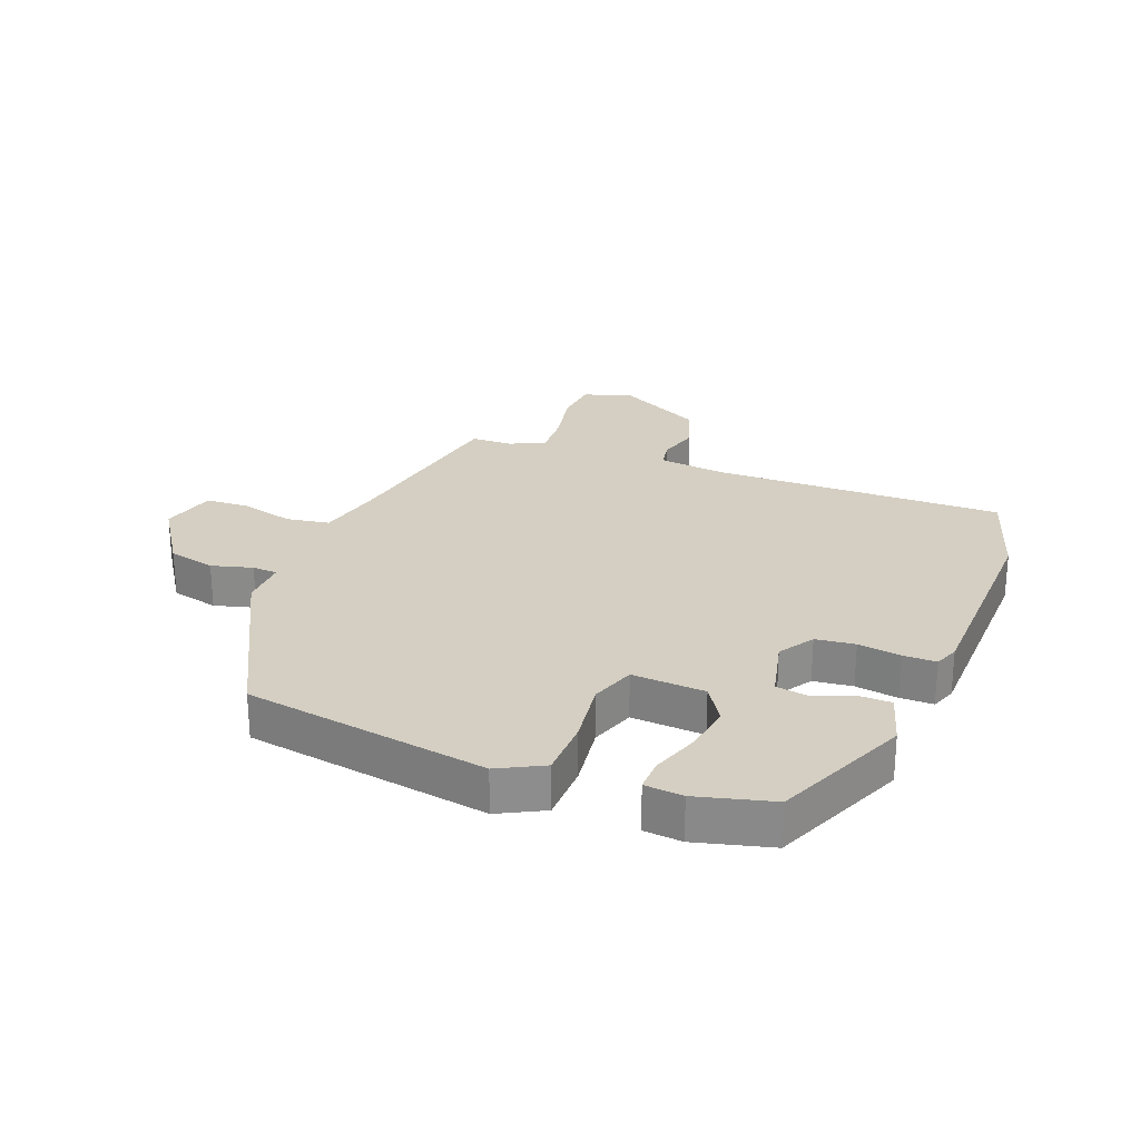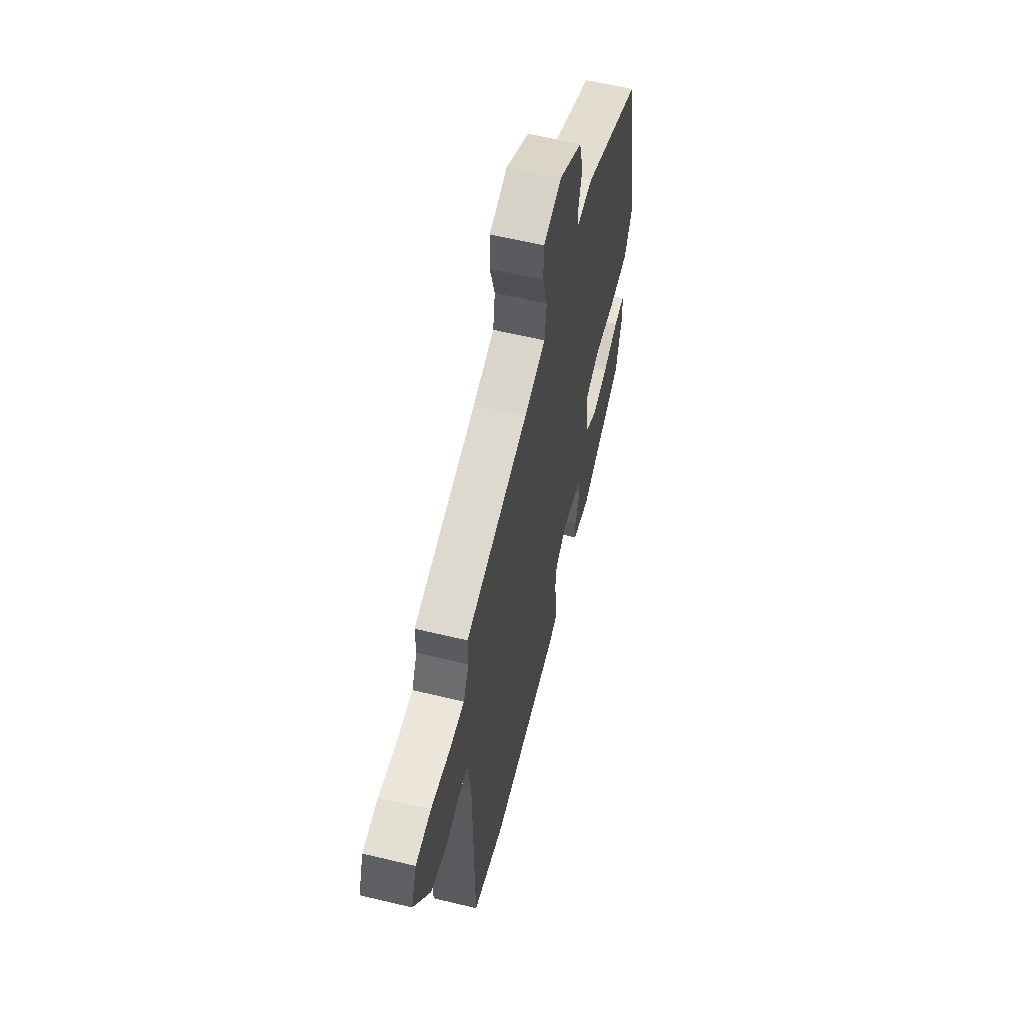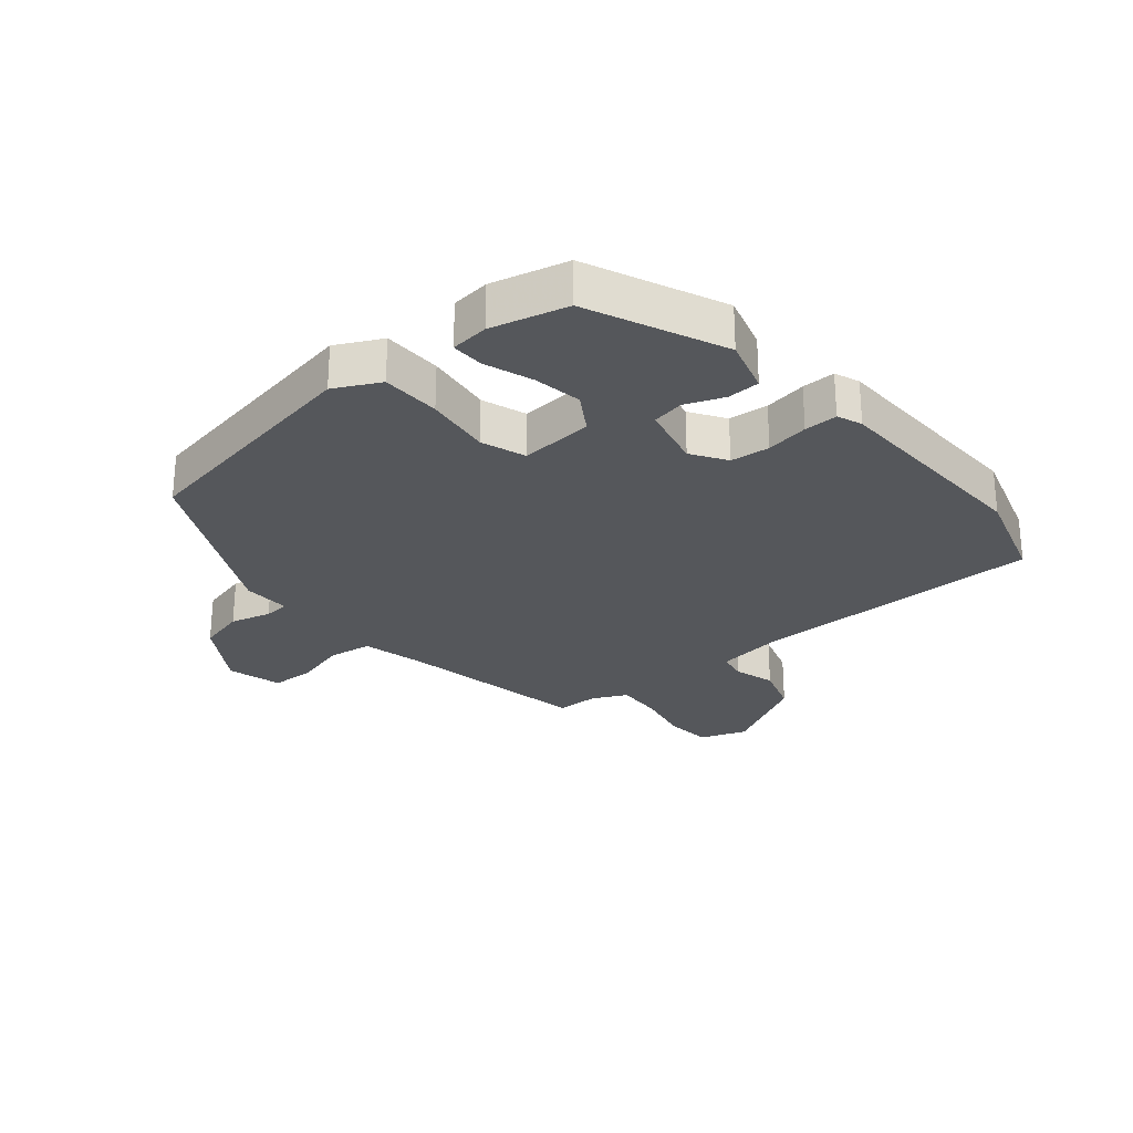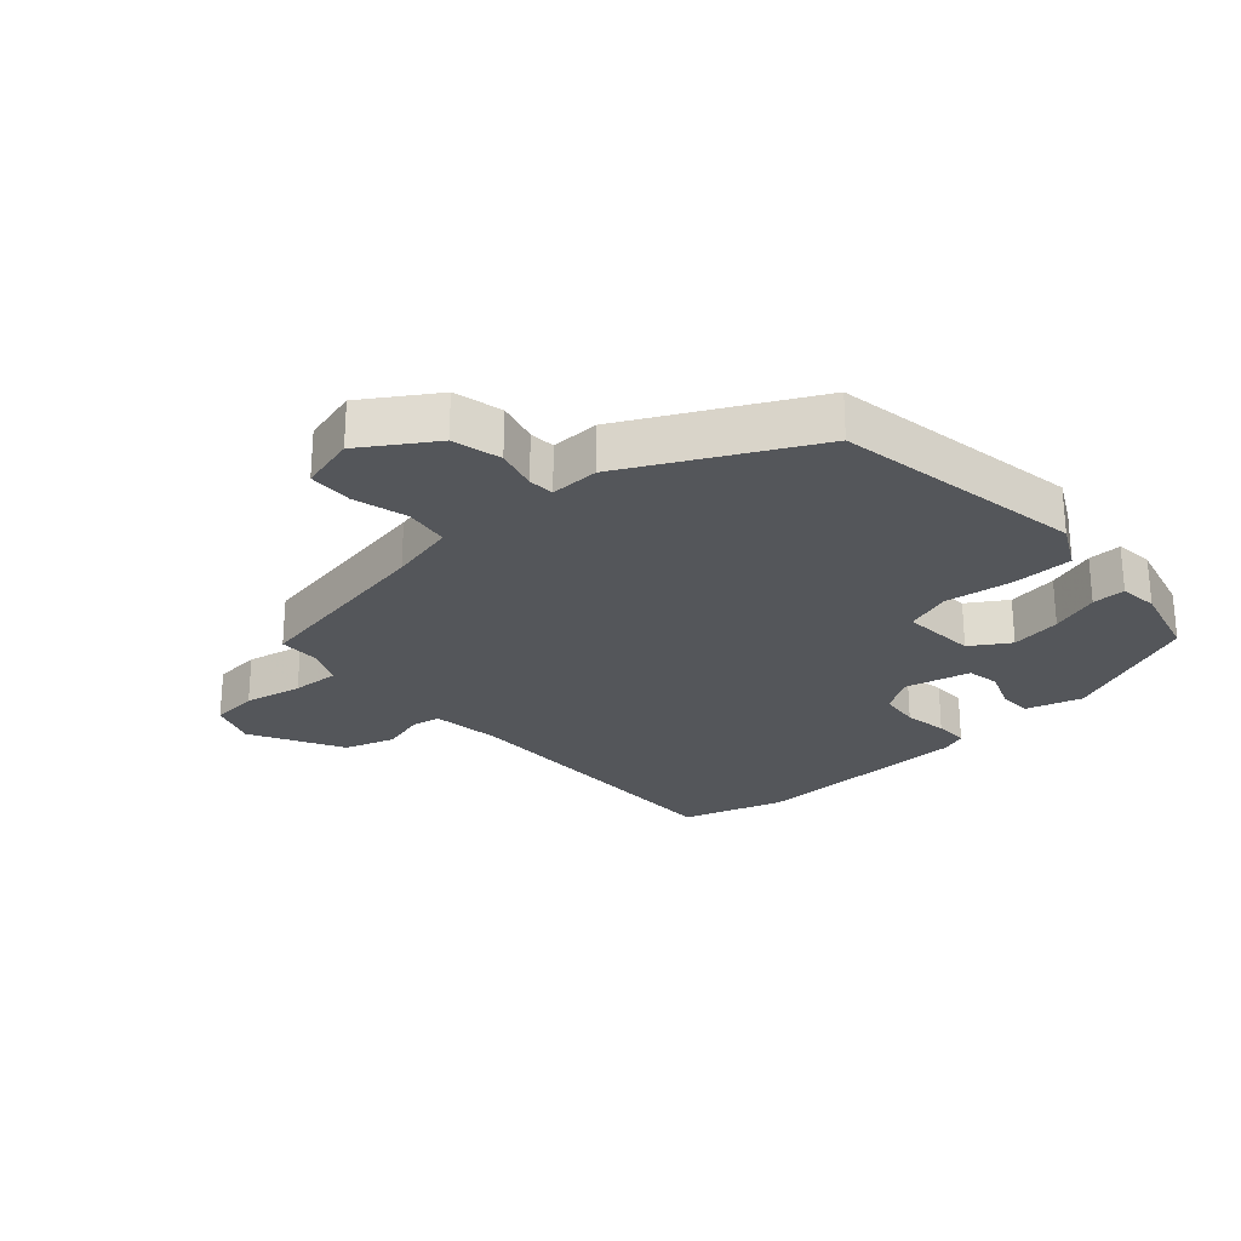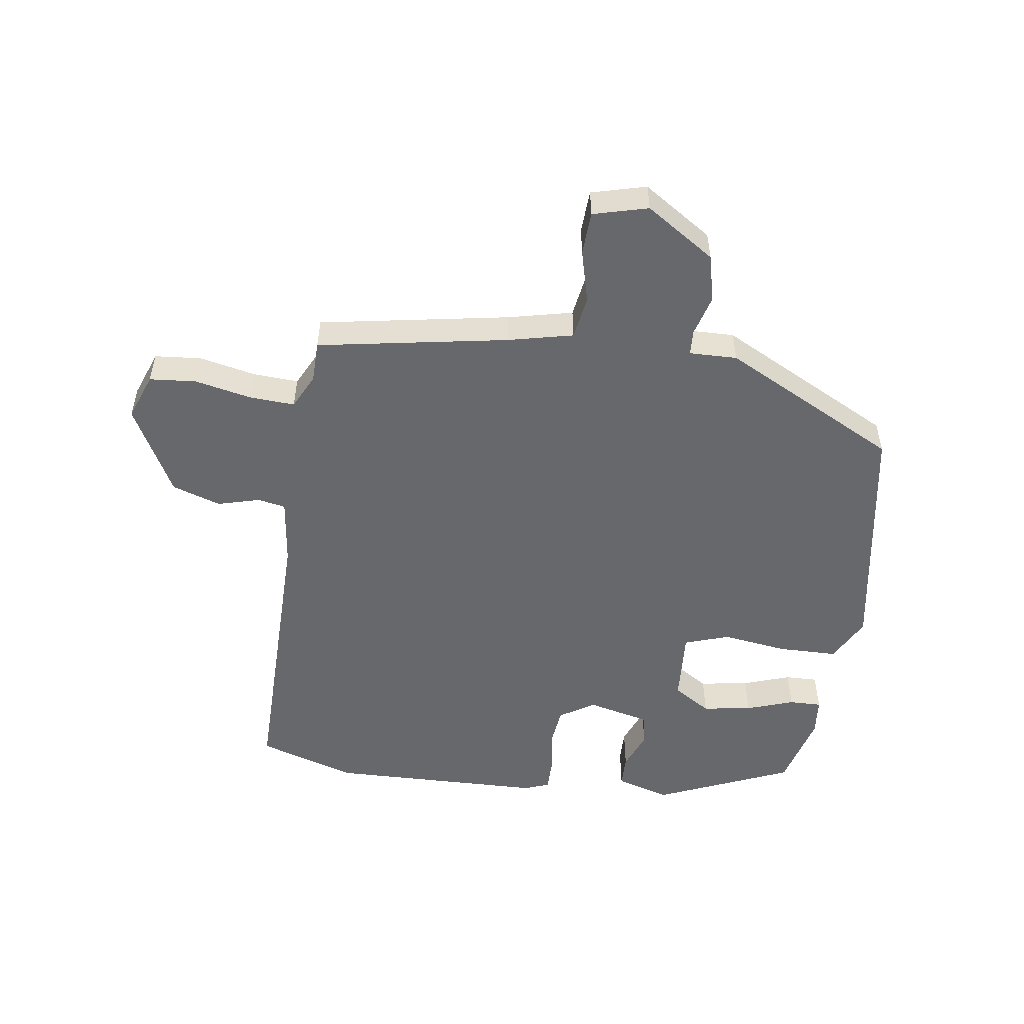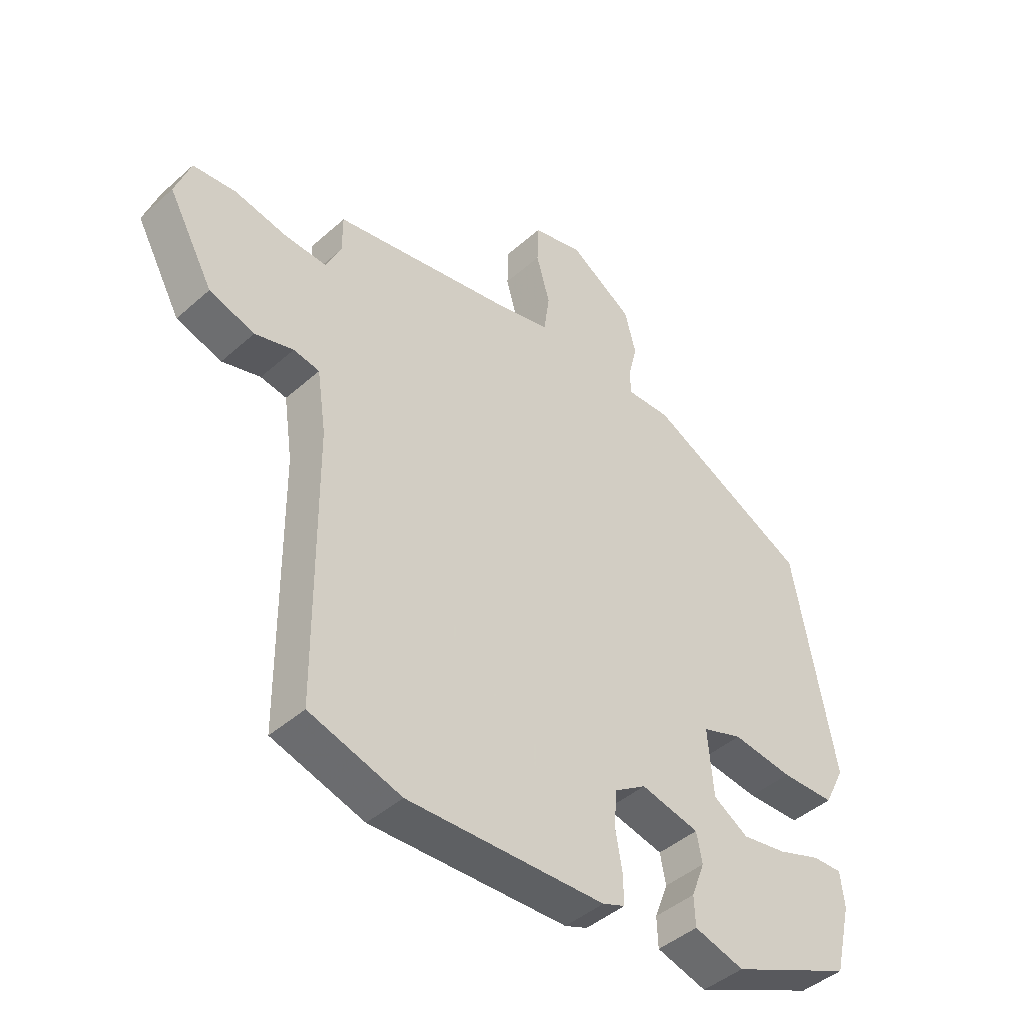
<metadata>
{"format":"obj","ext":"obj","renderer":"f3d","projection":"perspective","resolution":1024,"background":"white","views":[{"elev":25.7,"azim":110.2,"up":"+Y"},{"elev":59.9,"azim":-76.1,"up":"+Z"},{"elev":-26.8,"azim":129.5,"up":"+Y"},{"elev":-25.6,"azim":41.1,"up":"+Y"},{"elev":-52.3,"azim":-9.1,"up":"+Y"},{"elev":-44.0,"azim":-44.0,"up":"+Z"}]}
</metadata>
<code>
v -0.354 0.07 -0.543
v -0.516 0.07 -0.495
v -0.52 0.07 -0.018
v -0.536 0.07 0.091
v -0.582 0.07 0.099
v -0.65 0.07 0.079
v -0.73 0.07 0.104
v -0.81 0.07 0.248
v -0.783 0.07 0.324
v -0.707 0.07 0.332
v -0.615 0.07 0.314
v -0.54 0.07 0.311
v -0.513 0.07 0.368
v -0.513 0.07 0.436
v -0.203 0.07 0.496
v -0.098 0.07 0.522
v -0.088 0.07 0.593
v -0.112 0.07 0.679
v -0.11 0.07 0.75
v -0.021 0.07 0.775
v 0.093 0.07 0.703
v 0.113 0.07 0.626
v 0.096 0.07 0.559
v 0.099 0.07 0.518
v 0.177 0.07 0.521
v 0.466 0.07 0.378
v 0.539 0.07 -0.018
v 0.502 0.07 -0.092
v 0.406 0.07 -0.095
v 0.298 0.07 -0.082
v 0.226 0.07 -0.108
v 0.236 0.07 -0.227
v 0.298 0.07 -0.265
v 0.378 0.07 -0.251
v 0.455 0.07 -0.223
v 0.508 0.07 -0.221
v 0.515 0.07 -0.283
v 0.485 0.07 -0.407
v 0.266 0.07 -0.505
v 0.177 0.07 -0.48
v 0.175 0.07 -0.427
v 0.199 0.07 -0.364
v 0.189 0.07 -0.312
v 0.085 0.07 -0.289
v 0.029 0.07 -0.326
v 0.023 0.07 -0.39
v 0.035 0.07 -0.459
v 0.036 0.07 -0.513
v -0.004 0.07 -0.529
v -0.354 0 -0.543
v -0.516 0 -0.495
v -0.52 0 -0.018
v -0.536 0 0.091
v -0.582 0 0.099
v -0.65 0 0.079
v -0.73 0 0.104
v -0.81 0 0.248
v -0.783 0 0.324
v -0.707 0 0.332
v -0.615 0 0.314
v -0.54 0 0.311
v -0.513 0 0.368
v -0.513 0 0.436
v -0.203 0 0.496
v -0.098 0 0.522
v -0.088 0 0.593
v -0.112 0 0.679
v -0.11 0 0.75
v -0.021 0 0.775
v 0.093 0 0.703
v 0.113 0 0.626
v 0.096 0 0.559
v 0.099 0 0.518
v 0.177 0 0.521
v 0.466 0 0.378
v 0.539 0 -0.018
v 0.502 0 -0.092
v 0.406 0 -0.095
v 0.298 0 -0.082
v 0.226 0 -0.108
v 0.236 0 -0.227
v 0.298 0 -0.265
v 0.378 0 -0.251
v 0.455 0 -0.223
v 0.508 0 -0.221
v 0.515 0 -0.283
v 0.485 0 -0.407
v 0.266 0 -0.505
v 0.177 0 -0.48
v 0.175 0 -0.427
v 0.199 0 -0.364
v 0.189 0 -0.312
v 0.085 0 -0.289
v 0.029 0 -0.326
v 0.023 0 -0.39
v 0.035 0 -0.459
v 0.036 0 -0.513
v -0.004 0 -0.529
f 1 2 3
f 49 1 3
f 48 49 3
f 47 48 3
f 46 47 3
f 45 46 3 4
f 44 45 4
f 43 44 4
f 40 41 42
f 39 40 42
f 38 39 42
f 37 38 42
f 36 37 42
f 35 36 42
f 34 35 42
f 33 34 42 43
f 32 33 43 4
f 28 29 30
f 27 28 30
f 26 27 30
f 25 26 30
f 24 25 30
f 24 30 31
f 21 22 23
f 20 21 23
f 19 20 23
f 18 19 23
f 17 18 23
f 16 17 23 24
f 31 32 4
f 24 31 4
f 16 24 4
f 15 16 4
f 9 10 11
f 8 9 11
f 7 8 11
f 6 7 11
f 5 6 11
f 5 11 12
f 4 5 12 13
f 13 14 15
f 4 13 15
f 52 51 50
f 52 50 98
f 52 98 97
f 52 97 96
f 52 96 95
f 53 52 95 94
f 53 94 93
f 53 93 92
f 91 90 89
f 91 89 88
f 91 88 87
f 91 87 86
f 91 86 85
f 91 85 84
f 91 84 83
f 92 91 83 82
f 53 92 82 81
f 79 78 77
f 79 77 76
f 79 76 75
f 79 75 74
f 79 74 73
f 80 79 73
f 72 71 70
f 72 70 69
f 72 69 68
f 72 68 67
f 72 67 66
f 73 72 66 65
f 53 81 80
f 53 80 73
f 53 73 65
f 53 65 64
f 60 59 58
f 60 58 57
f 60 57 56
f 60 56 55
f 60 55 54
f 61 60 54
f 62 61 54 53
f 64 63 62
f 64 62 53
f 1 50 51 2
f 2 51 52 3
f 3 52 53 4
f 4 53 54 5
f 5 54 55 6
f 6 55 56 7
f 7 56 57 8
f 8 57 58 9
f 9 58 59 10
f 10 59 60 11
f 11 60 61 12
f 12 61 62 13
f 13 62 63 14
f 14 63 64 15
f 15 64 65 16
f 16 65 66 17
f 17 66 67 18
f 18 67 68 19
f 19 68 69 20
f 20 69 70 21
f 21 70 71 22
f 22 71 72 23
f 23 72 73 24
f 24 73 74 25
f 25 74 75 26
f 26 75 76 27
f 27 76 77 28
f 28 77 78 29
f 29 78 79 30
f 30 79 80 31
f 31 80 81 32
f 32 81 82 33
f 33 82 83 34
f 34 83 84 35
f 35 84 85 36
f 36 85 86 37
f 37 86 87 38
f 38 87 88 39
f 39 88 89 40
f 40 89 90 41
f 41 90 91 42
f 42 91 92 43
f 43 92 93 44
f 44 93 94 45
f 45 94 95 46
f 46 95 96 47
f 47 96 97 48
f 48 97 98 49
f 49 98 50 1

</code>
